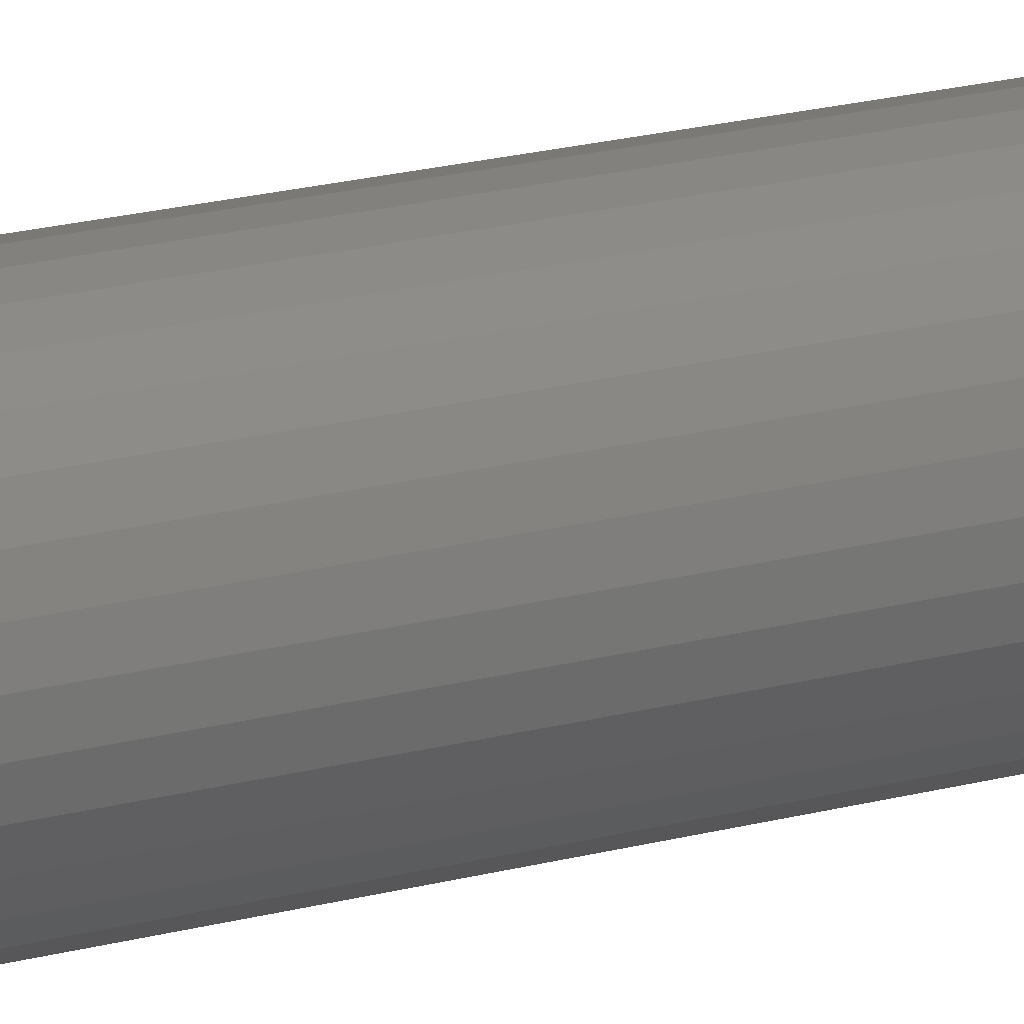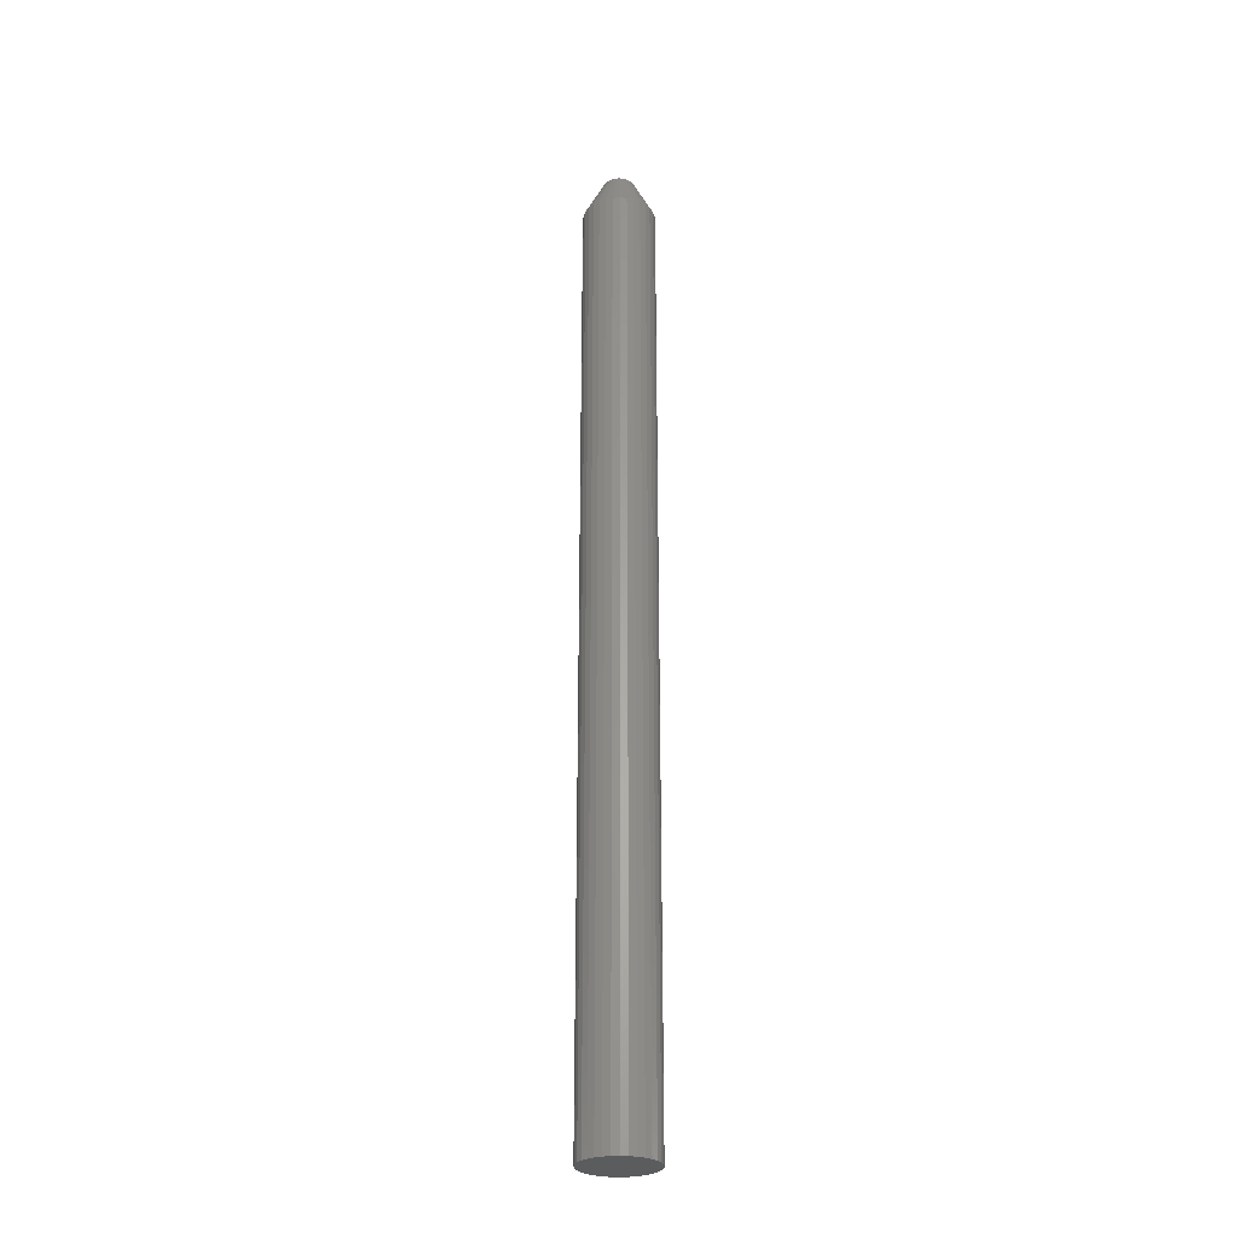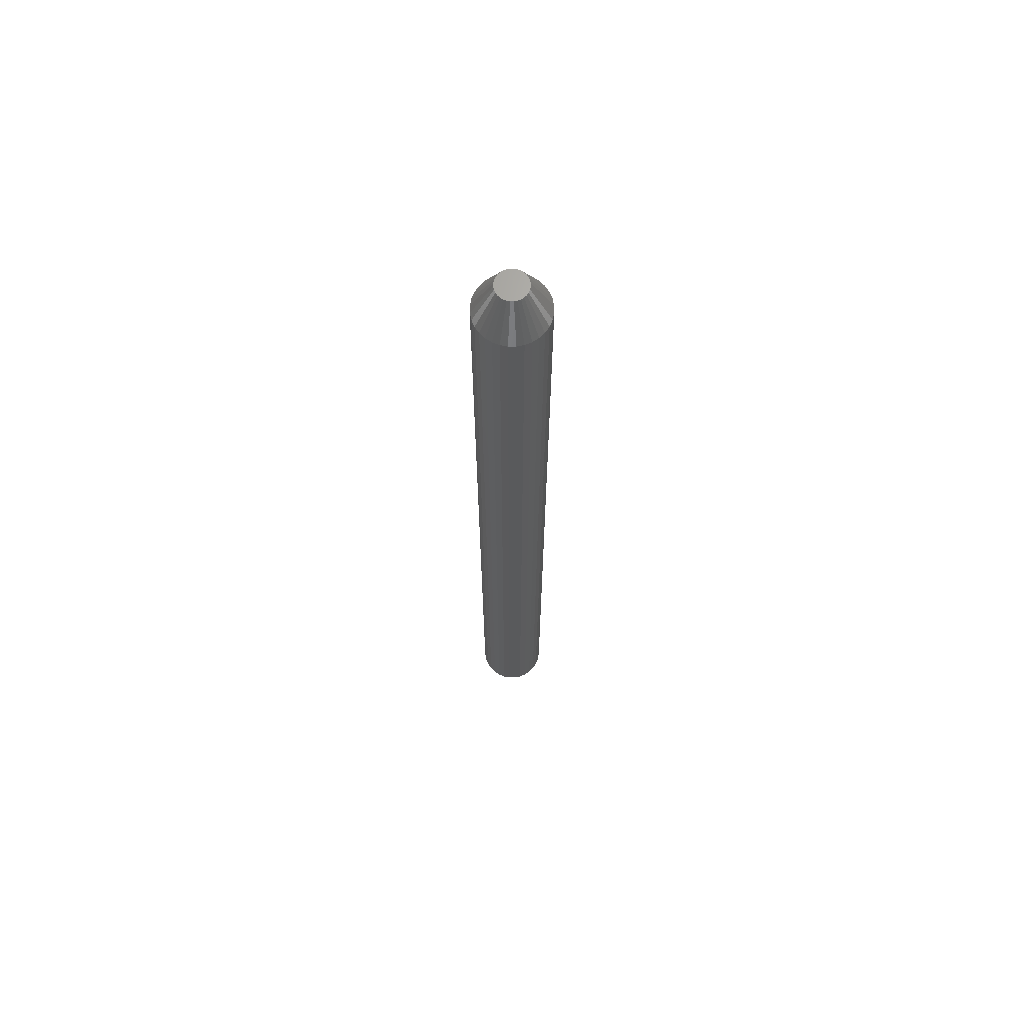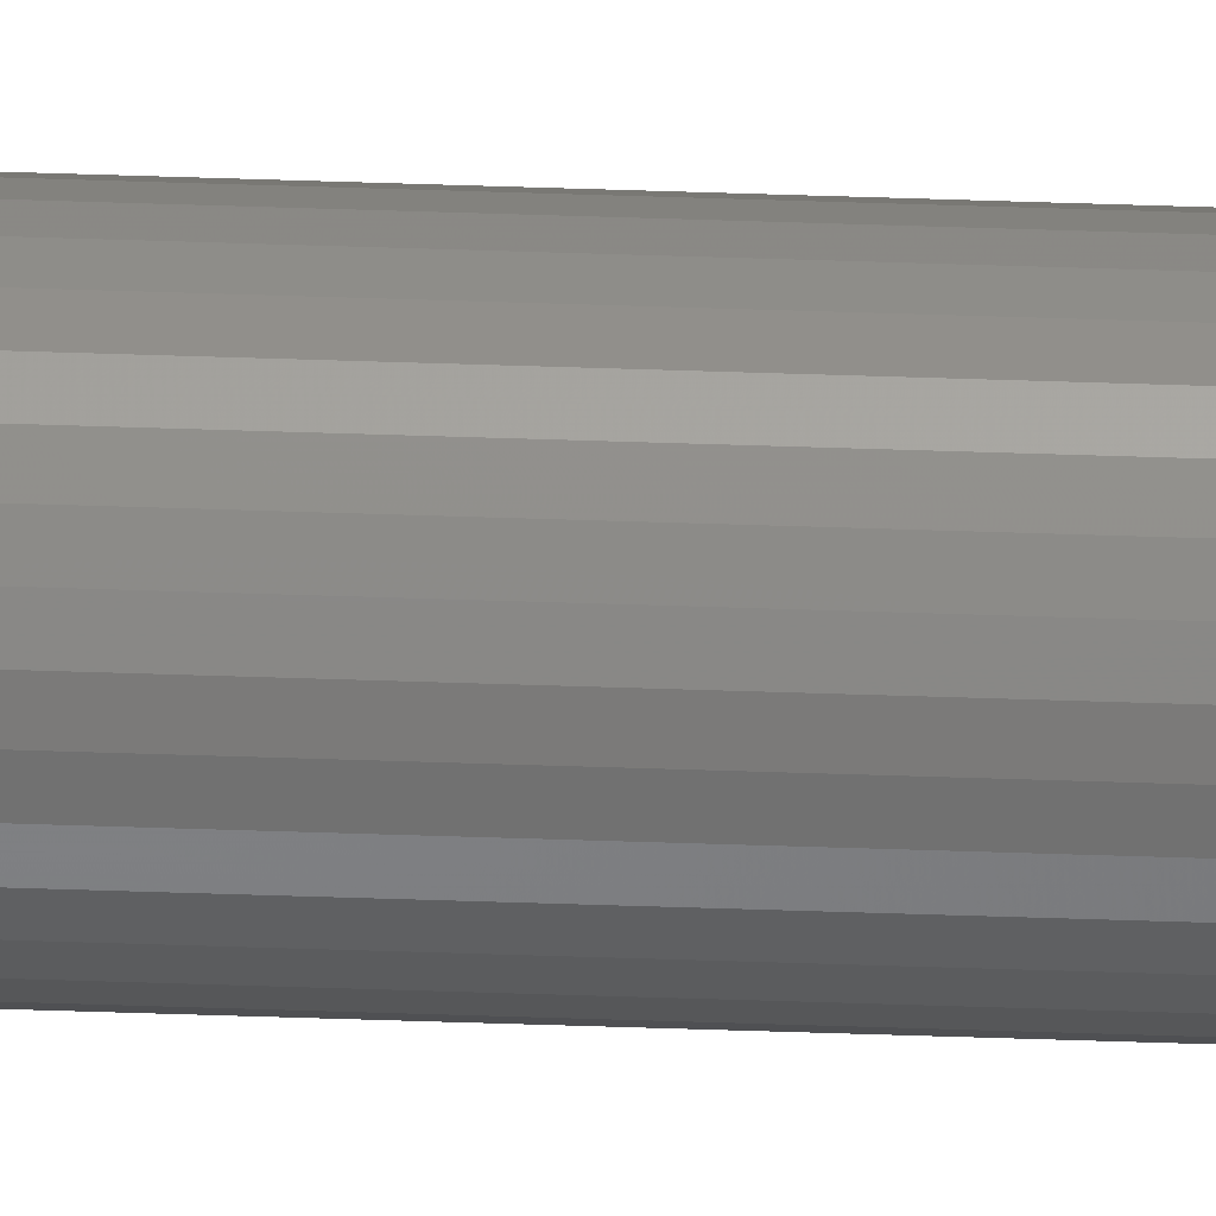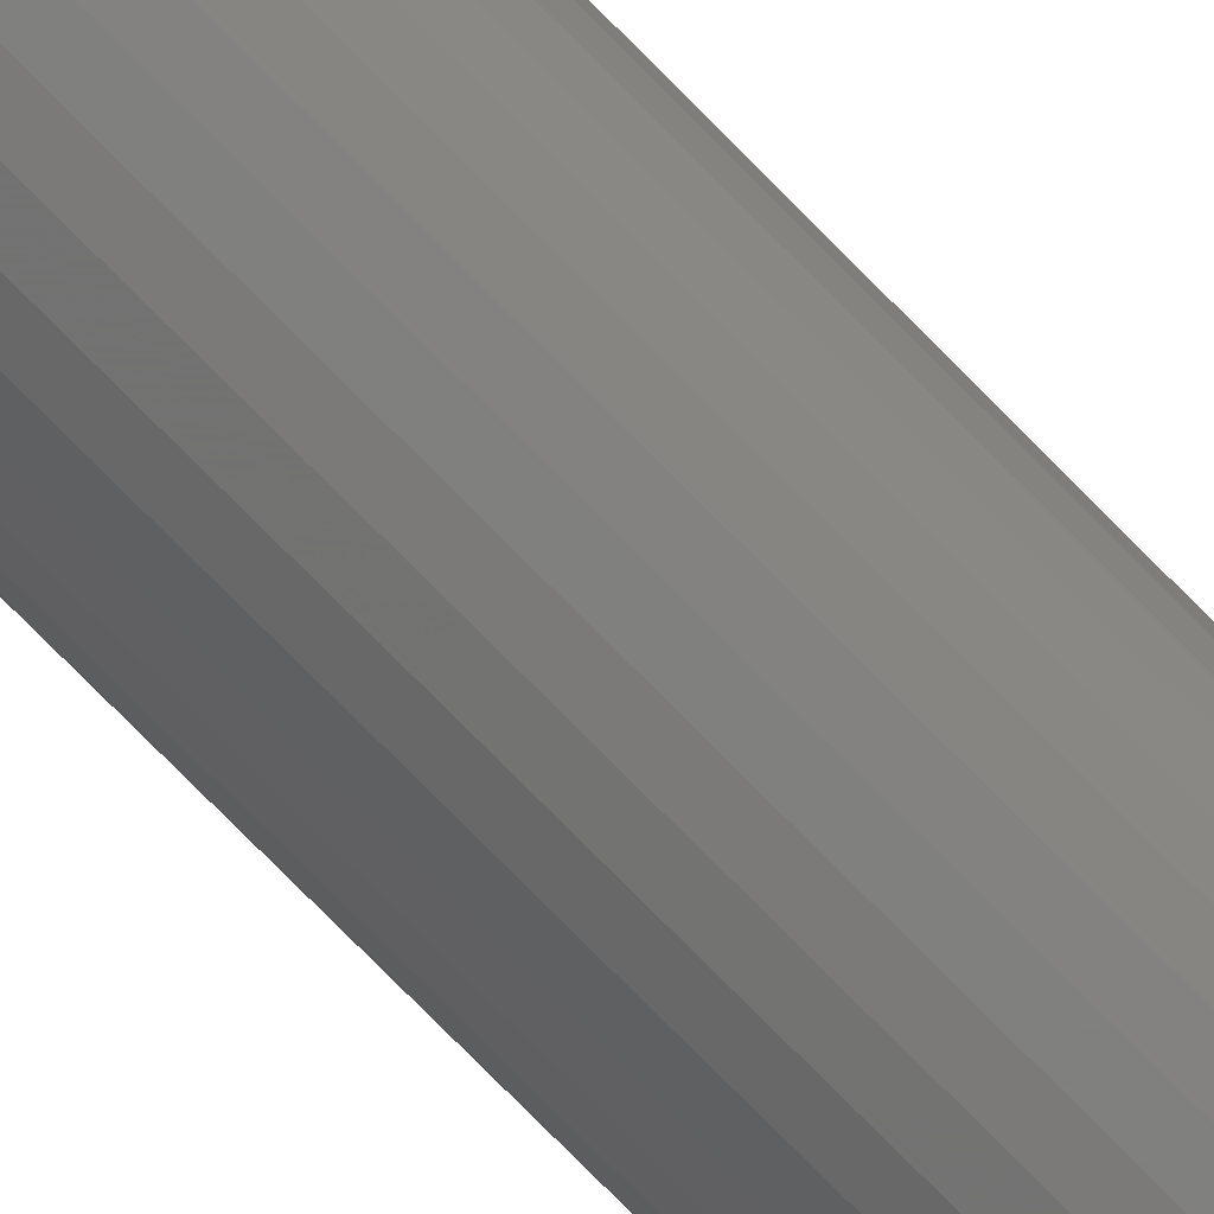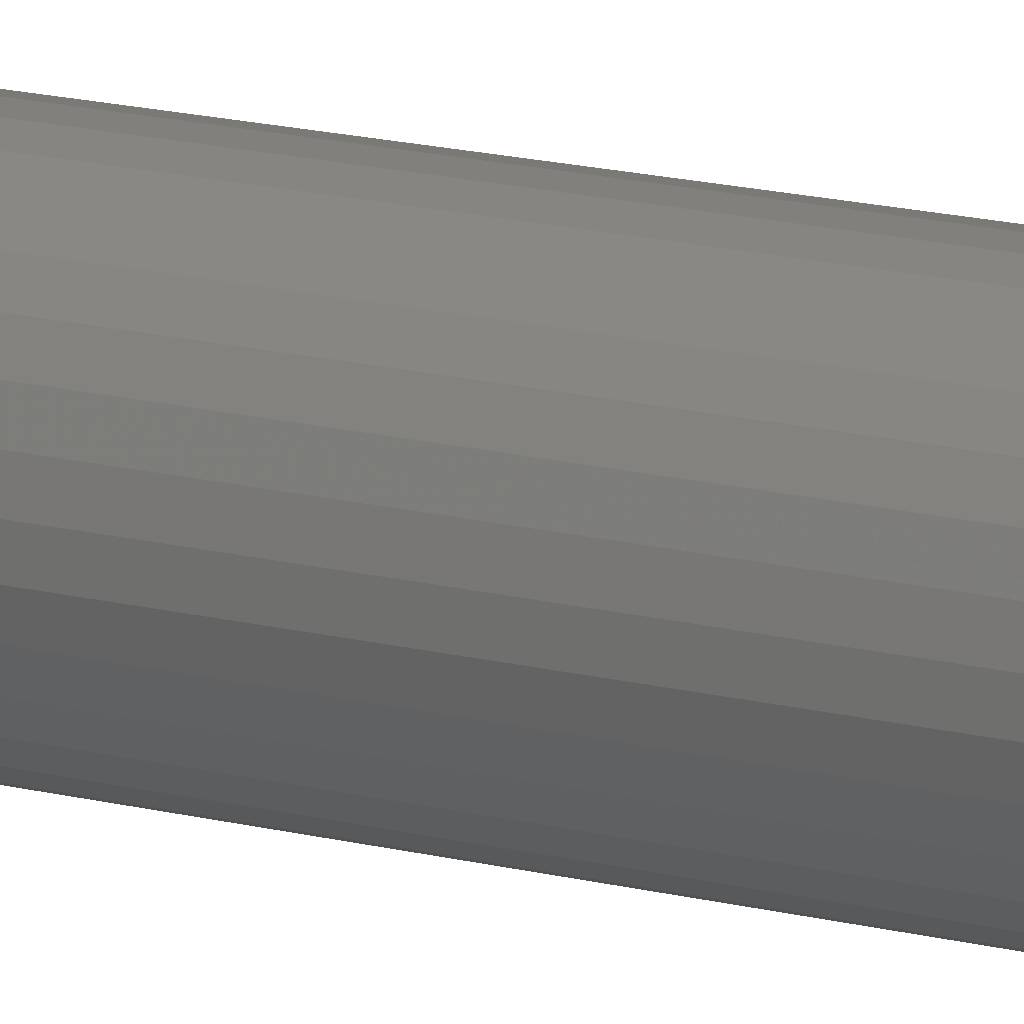
<metadata>
{"format":"stl","ext":"stl","renderer":"f3d","projection":"perspective","resolution":1024,"background":"white","views":[{"elev":11.4,"azim":-130.7,"up":"+Z"},{"elev":-27.7,"azim":156.4,"up":"+Y"},{"elev":67.4,"azim":-129.6,"up":"+Y"},{"elev":-79.3,"azim":-91.7,"up":"+Z"},{"elev":-69.3,"azim":-136.5,"up":"+Z"},{"elev":10.4,"azim":-50.7,"up":"+Z"}]}
</metadata>
<code>
# stl→obj: 96 verts, 188 faces
v 0.01268 2.256e-18 0.00849
v -0.004296 1.195e-18 0.00849
v 0.01086 2.142e-18 0.009983
v -0.005789 1.102e-18 0.00667
v 0.01418 2.349e-18 0.00667
v -0.006899 1.033e-18 0.004595
v 0.01529 2.418e-18 0.004595
v 0.01418 2.349e-18 -0.00667
v -0.005789 1.102e-18 -0.00667
v 0.01529 2.418e-18 -0.004595
v -0.004296 1.195e-18 -0.00849
v 0.01268 2.256e-18 -0.00849
v -0.002476 1.309e-18 -0.009983
v -0.002476 1.309e-18 0.009983
v -0.0004006 1.439e-18 0.01109
v 0.001852 1.579e-18 0.01178
v 0.004194 1.726e-18 0.01201
v 0.006536 1.872e-18 0.01178
v 0.008789 2.013e-18 0.01109
v 0.01086 2.142e-18 -0.009983
v 0.008789 2.013e-18 -0.01109
v 0.006536 1.872e-18 -0.01178
v 0.004194 1.726e-18 -0.01201
v 0.001852 1.579e-18 -0.01178
v -0.0004006 1.439e-18 -0.01109
v -0.006899 1.033e-18 -0.004595
v -0.007582 9.902e-19 -0.002342
v 0.01597 2.461e-18 -0.002342
v -0.007812 9.758e-19 9.174e-10
v 0.0162 2.475e-18 -1.138e-17
v -0.007582 9.902e-19 0.002342
v 0.01597 2.461e-18 0.002342
v 0.03183 -0.03125 -1.015e-17
v 0.03183 -0.75 -3.384e-18
v 0.03129 -0.03125 -0.005391
v 0.03129 -0.75 -0.005391
v 0.02972 -0.03125 -0.01057
v 0.02972 -0.75 -0.01057
v 0.02717 -0.03125 -0.01535
v 0.02717 -0.75 -0.01535
v 0.02373 -0.03125 -0.01954
v 0.02373 -0.75 -0.01954
v 0.01955 -0.03125 -0.02297
v 0.01955 -0.75 -0.02297
v 0.01477 -0.03125 -0.02553
v 0.01477 -0.75 -0.02553
v 0.009585 -0.03125 -0.0271
v 0.009585 -0.75 -0.0271
v 0.004194 -0.03125 -0.02763
v 0.004194 -0.75 -0.02763
v -0.001197 -0.03125 -0.0271
v -0.001197 -0.75 -0.0271
v -0.00638 -0.03125 -0.02553
v -0.00638 -0.75 -0.02553
v -0.01116 -0.03125 -0.02297
v -0.01116 -0.75 -0.02297
v -0.01534 -0.03125 -0.01954
v -0.01534 -0.75 -0.01954
v -0.01878 -0.03125 -0.01535
v -0.01878 -0.75 -0.01535
v -0.02133 -0.03125 -0.01057
v -0.02133 -0.75 -0.01057
v -0.02291 -0.03125 -0.005391
v -0.02291 -0.75 -0.005391
v -0.02344 -0.03125 3.384e-18
v -0.02344 -0.75 3.384e-18
v -0.02291 -0.03125 0.005391
v -0.02291 -0.75 0.005391
v -0.02133 -0.03125 0.01057
v -0.02133 -0.75 0.01057
v -0.01878 -0.03125 0.01535
v -0.01878 -0.75 0.01535
v -0.01534 -0.03125 0.01954
v -0.01534 -0.75 0.01954
v -0.01116 -0.03125 0.02297
v -0.01116 -0.75 0.02297
v -0.00638 -0.03125 0.02553
v -0.00638 -0.75 0.02553
v -0.001197 -0.03125 0.0271
v -0.001197 -0.75 0.0271
v 0.004194 -0.03125 0.02763
v 0.004194 -0.75 0.02763
v 0.009585 -0.03125 0.0271
v 0.009585 -0.75 0.0271
v 0.01477 -0.03125 0.02553
v 0.01477 -0.75 0.02553
v 0.01955 -0.03125 0.02297
v 0.01955 -0.75 0.02297
v 0.02373 -0.03125 0.01954
v 0.02373 -0.75 0.01954
v 0.02717 -0.03125 0.01535
v 0.02717 -0.75 0.01535
v 0.02972 -0.03125 0.01057
v 0.02972 -0.75 0.01057
v 0.03129 -0.03125 0.005391
v 0.03129 -0.75 0.005391
f 1 2 3
f 1 4 2
f 5 4 1
f 6 4 5
f 7 6 5
f 8 9 10
f 11 9 8
f 12 11 8
f 12 13 11
f 14 15 16
f 14 16 17
f 14 17 18
f 14 18 19
f 14 19 3
f 14 3 2
f 20 21 22
f 20 22 23
f 20 23 24
f 20 24 25
f 20 25 13
f 20 13 12
f 9 26 10
f 10 26 27
f 10 27 28
f 28 27 29
f 28 29 30
f 30 29 31
f 30 31 32
f 32 31 6
f 32 6 7
f 33 34 35
f 35 34 36
f 35 36 37
f 37 36 38
f 37 38 39
f 39 38 40
f 39 40 41
f 41 40 42
f 41 42 43
f 43 42 44
f 43 44 45
f 45 44 46
f 45 46 47
f 47 46 48
f 47 48 49
f 49 48 50
f 49 50 51
f 51 50 52
f 51 52 53
f 53 52 54
f 53 54 55
f 55 54 56
f 55 56 57
f 57 56 58
f 57 58 59
f 59 58 60
f 59 60 61
f 61 60 62
f 61 62 63
f 63 62 64
f 63 64 65
f 65 64 66
f 65 66 67
f 67 66 68
f 67 68 69
f 69 68 70
f 69 70 71
f 71 70 72
f 71 72 73
f 73 72 74
f 73 74 75
f 75 74 76
f 75 76 77
f 77 76 78
f 77 78 79
f 79 78 80
f 79 80 81
f 81 80 82
f 81 82 83
f 83 82 84
f 83 84 85
f 85 84 86
f 85 86 87
f 87 86 88
f 87 88 89
f 89 88 90
f 89 90 91
f 91 90 92
f 91 92 93
f 93 92 94
f 93 94 95
f 95 94 96
f 95 96 33
f 33 96 34
f 29 63 65
f 29 27 63
f 33 28 30
f 33 35 28
f 26 61 63
f 26 63 27
f 9 59 61
f 9 61 26
f 11 57 59
f 11 59 9
f 13 55 57
f 13 57 11
f 25 53 55
f 25 55 13
f 24 51 53
f 24 53 25
f 23 49 51
f 23 51 24
f 22 47 49
f 22 49 23
f 21 45 47
f 21 47 22
f 20 43 45
f 20 45 21
f 12 41 43
f 12 43 20
f 8 39 41
f 8 41 12
f 10 37 39
f 10 39 8
f 35 37 28
f 28 37 10
f 30 95 33
f 30 32 95
f 65 31 29
f 65 67 31
f 7 93 95
f 7 95 32
f 5 91 93
f 5 93 7
f 1 89 91
f 1 91 5
f 3 87 89
f 3 89 1
f 19 85 87
f 19 87 3
f 18 83 85
f 18 85 19
f 17 81 83
f 17 83 18
f 16 79 81
f 16 81 17
f 15 77 79
f 15 79 16
f 14 75 77
f 14 77 15
f 2 73 75
f 2 75 14
f 4 71 73
f 4 73 2
f 6 69 71
f 6 71 4
f 67 69 31
f 31 69 6
f 82 80 78
f 84 82 78
f 84 78 86
f 86 78 76
f 86 76 88
f 88 76 74
f 88 74 90
f 90 74 72
f 90 72 92
f 92 72 70
f 92 70 94
f 94 70 68
f 94 68 96
f 36 62 38
f 38 62 60
f 38 60 40
f 40 60 58
f 40 58 42
f 42 58 56
f 42 56 44
f 44 56 54
f 44 54 46
f 46 54 52
f 46 52 50
f 46 50 48
f 96 68 34
f 34 68 66
f 34 66 36
f 36 66 64
f 36 64 62

</code>
